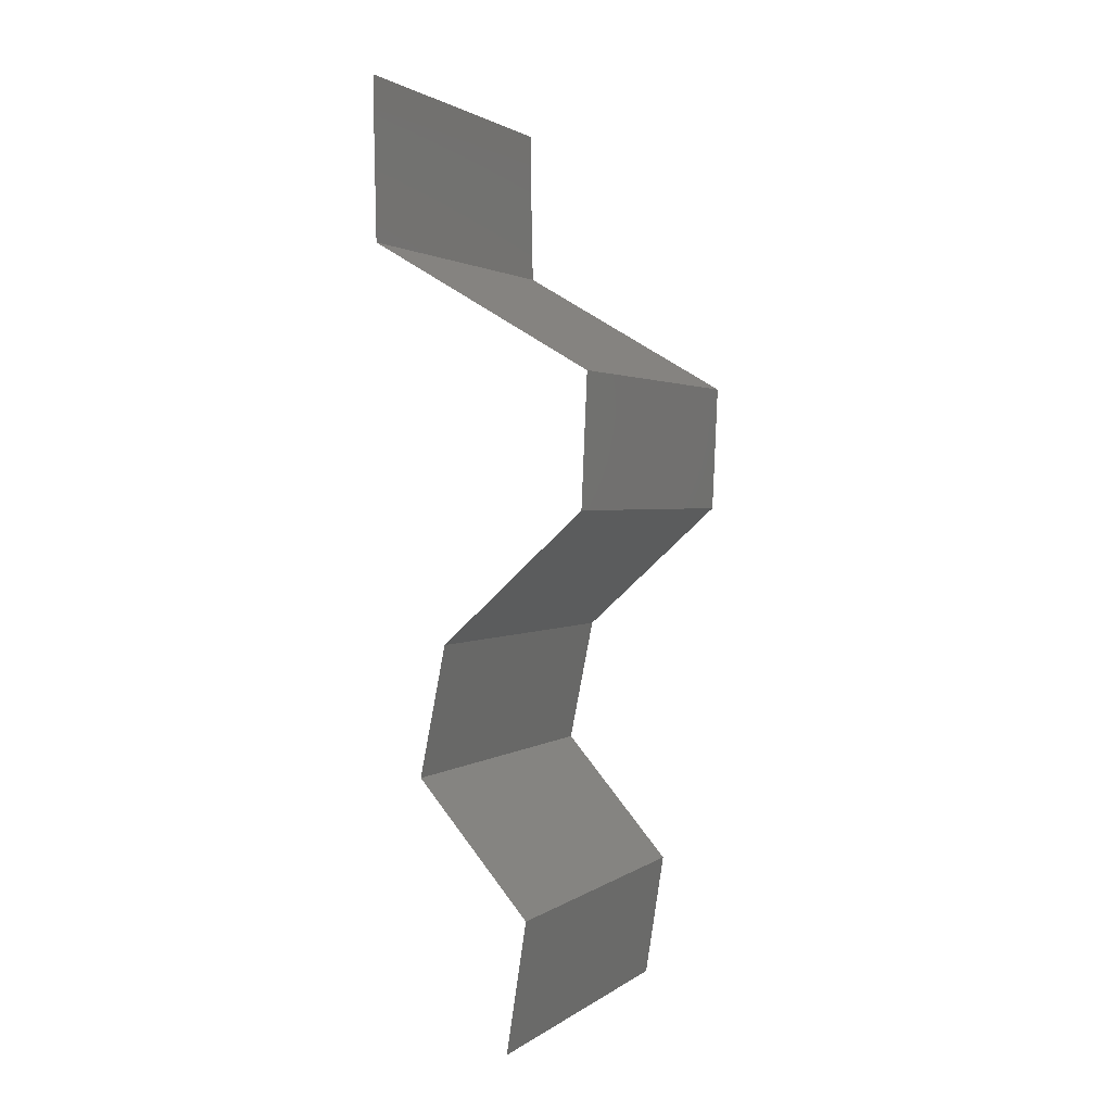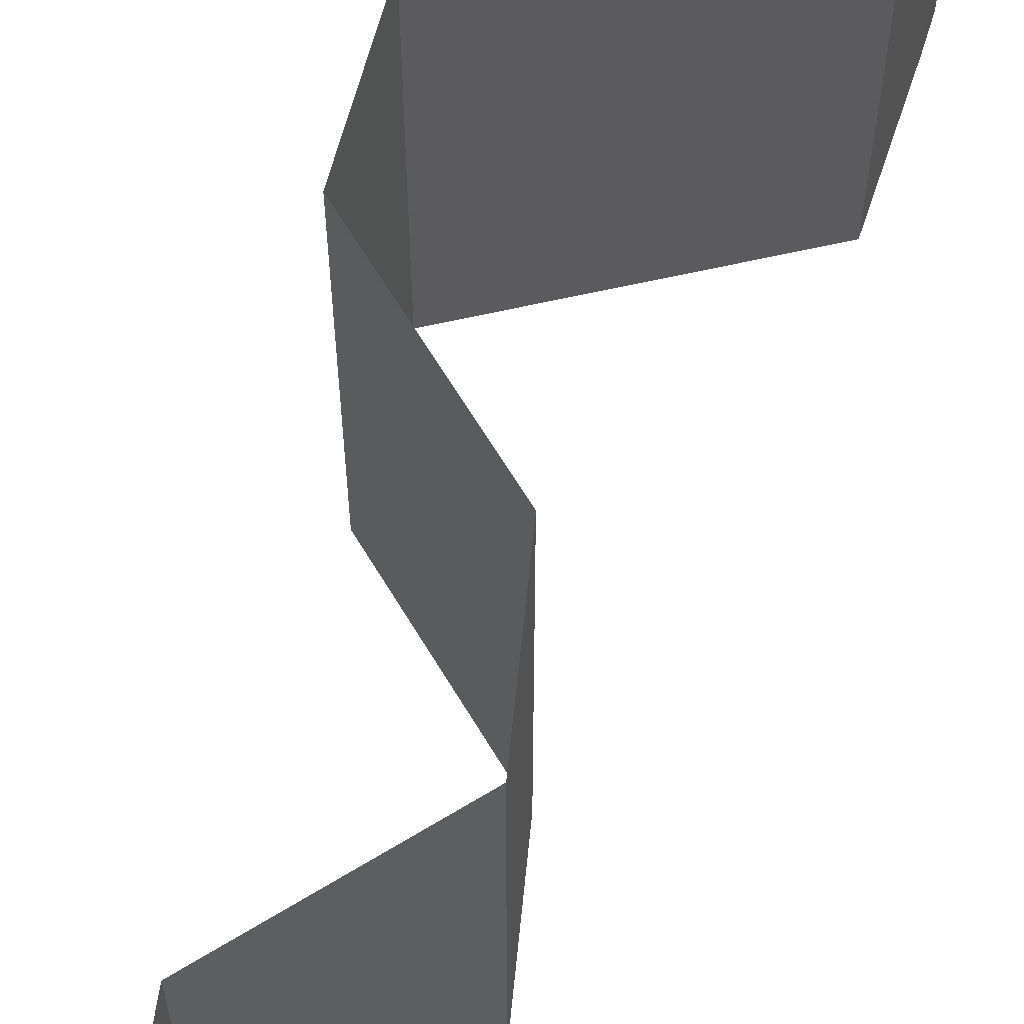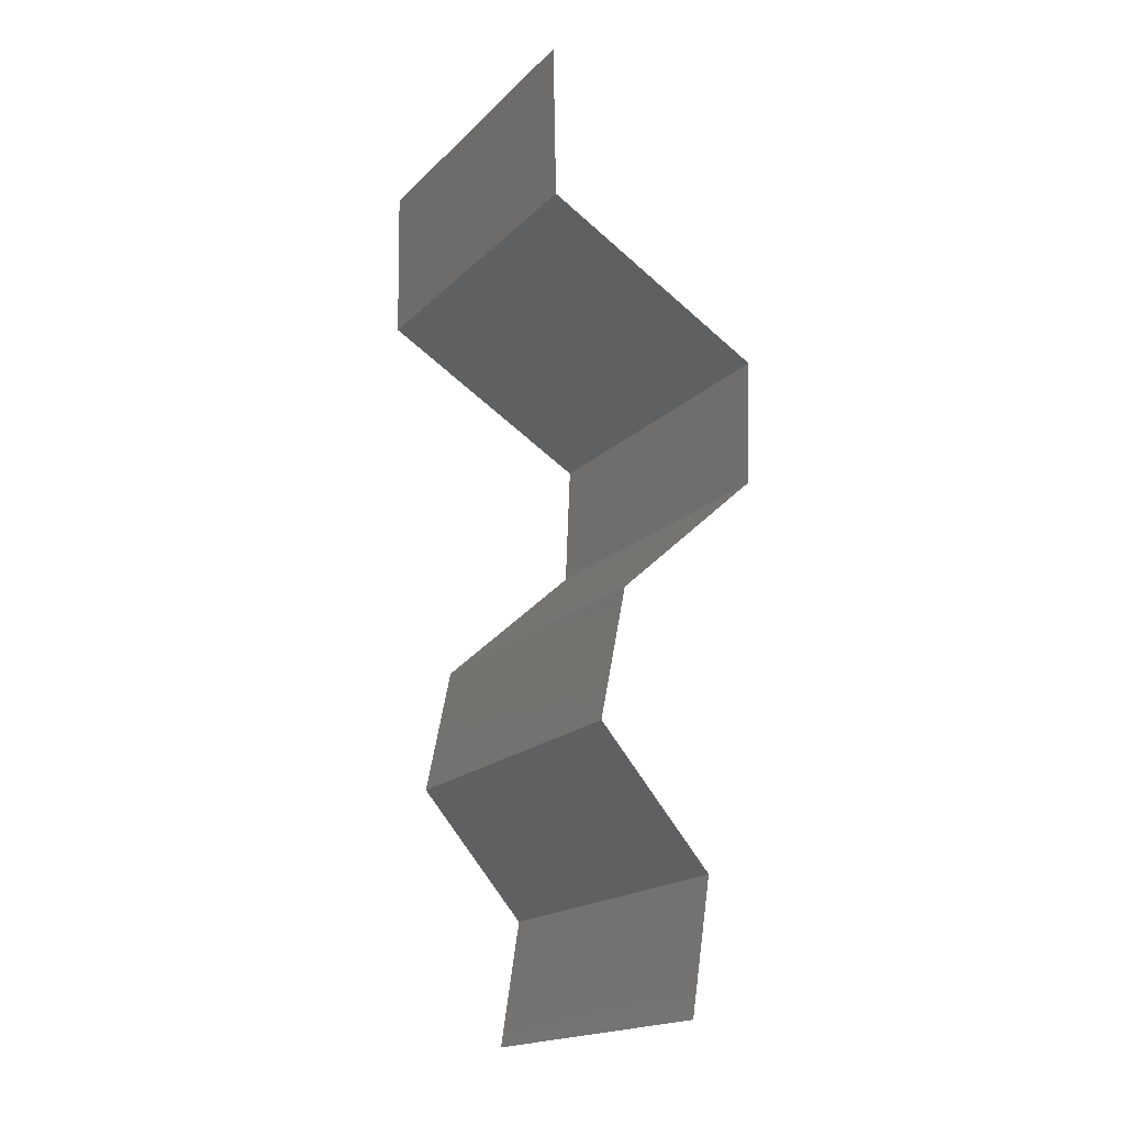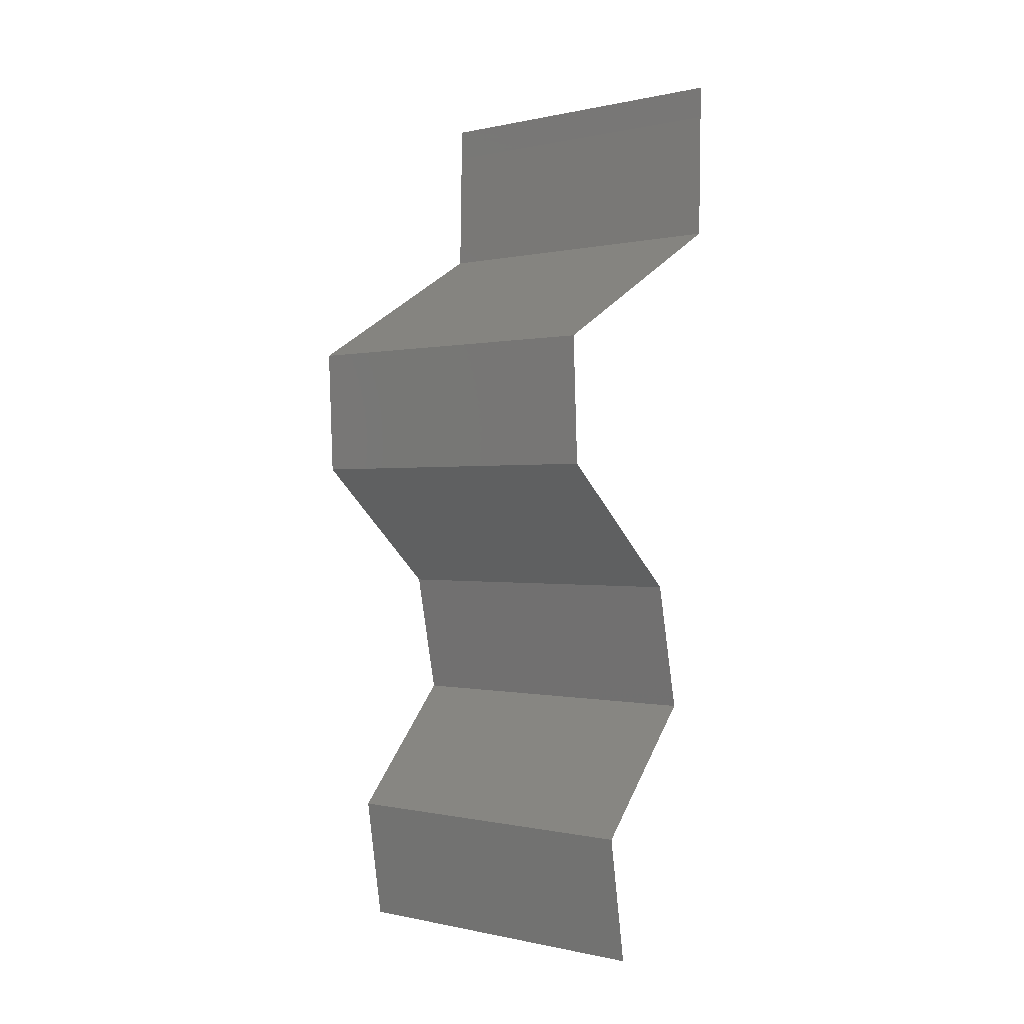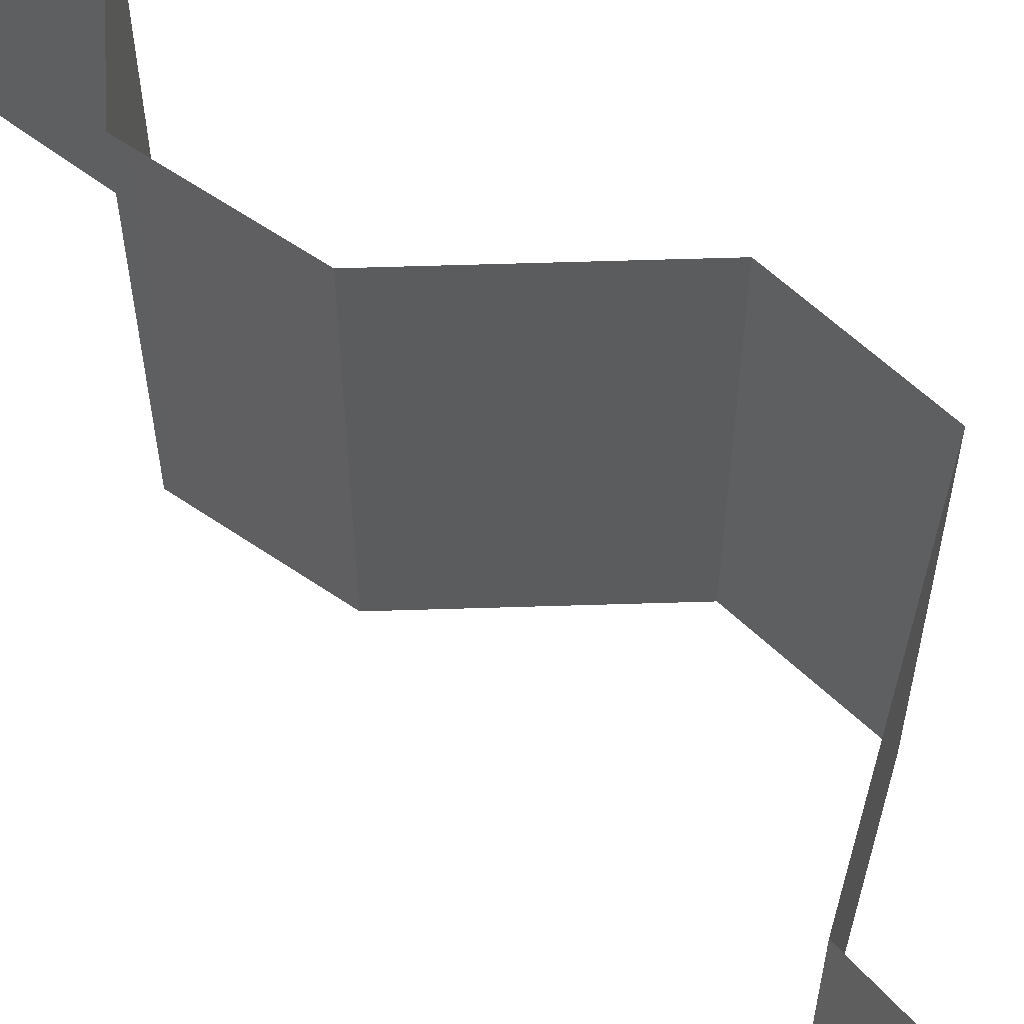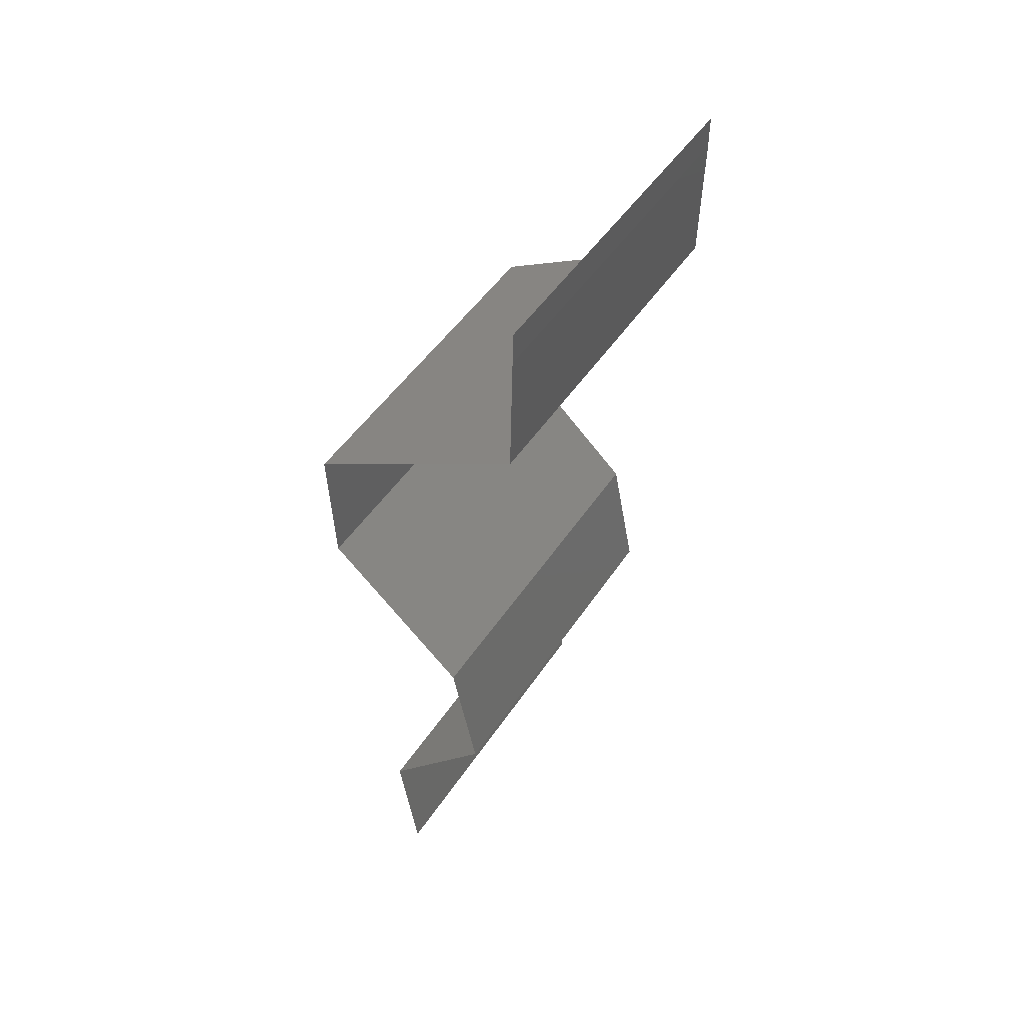
<metadata>
{"format":"stl","ext":"stl","renderer":"f3d","projection":"perspective","resolution":1024,"background":"white","views":[{"elev":1.8,"azim":-155.5,"up":"+Y"},{"elev":63.5,"azim":17.2,"up":"+Z"},{"elev":-18.4,"azim":150.0,"up":"+Y"},{"elev":-0.1,"azim":-49.5,"up":"+Y"},{"elev":62.2,"azim":136.1,"up":"+Z"},{"elev":49.0,"azim":32.2,"up":"+Y"}]}
</metadata>
<code>
# stl→obj: 44 verts, 64 faces
v 0.04 0.05818 0
v 0.04 0.06 0
v 0.04 0.06 0.01
v 0.04 0.05818 0.01
v 0.04 0.06 0.02
v 0.04 0.05818 0.02
v 0.03985 0.05091 0.01
v 0.03993 0.05455 0.005
v 0.03985 0.05091 0.02
v 0.03993 0.05455 0.015
v 0.03985 0.05091 0
v 0.02734 0.04364 0.02
v 0.03372 0.04735 0.01248
v 0.0336 0.04727 0.02
v 0.02734 0.04364 0.01
v 0.02734 0.04364 0
v 0.03172 0.04618 0.005285
v 0.03603 0.04869 0.005395
v 0.0336 0.04727 0
v 0.02766 0.03636 0.01
v 0.0275 0.04 0.005
v 0.0275 0.04 0.015
v 0.02766 0.03636 0
v 0.02766 0.03636 0.02
v 0.03571 0.02909 0.02
v 0.03168 0.03273 0.01451
v 0.03168 0.03273 0.005521
v 0.03571 0.02909 0
v 0.03571 0.02909 0.01
v 0.03644 0.02545 0.015
v 0.03718 0.02182 0
v 0.03644 0.02545 0.005
v 0.03718 0.02182 0.01
v 0.03718 0.02182 0.02
v 0.03087 0.01455 0
v 0.03403 0.01818 0.005
v 0.03087 0.01455 0.01
v 0.03403 0.01818 0.015
v 0.03087 0.01455 0.02
v 0.032 0.007273 0.01
v 0.03144 0.01091 0.005
v 0.032 0.007273 0.02
v 0.03144 0.01091 0.015
v 0.032 0.007273 0
f 1 2 3
f 4 5 6
f 3 5 4
f 1 3 4
f 7 8 4
f 9 10 6
f 4 10 7
f 1 8 11
f 4 8 1
f 6 10 4
f 11 8 7
f 7 10 9
f 12 13 14
f 14 13 9
f 9 13 7
f 15 13 12
f 16 17 15
f 7 18 11
f 11 18 19
f 19 17 16
f 17 18 13
f 19 18 17
f 17 13 15
f 13 18 7
f 20 21 15
f 15 22 20
f 16 21 23
f 24 22 12
f 15 21 16
f 12 22 15
f 23 21 20
f 20 22 24
f 25 26 24
f 23 27 28
f 27 26 29
f 24 26 20
f 28 27 29
f 20 26 27
f 20 27 23
f 29 26 25
f 25 30 29
f 31 32 33
f 29 32 28
f 33 30 34
f 33 32 29
f 29 30 33
f 28 32 31
f 34 30 25
f 35 36 37
f 34 38 33
f 37 38 39
f 33 36 31
f 31 36 35
f 37 36 33
f 33 38 37
f 39 38 34
f 40 41 37
f 42 43 39
f 35 41 44
f 37 43 40
f 37 41 35
f 39 43 37
f 44 41 40
f 40 43 42

</code>
